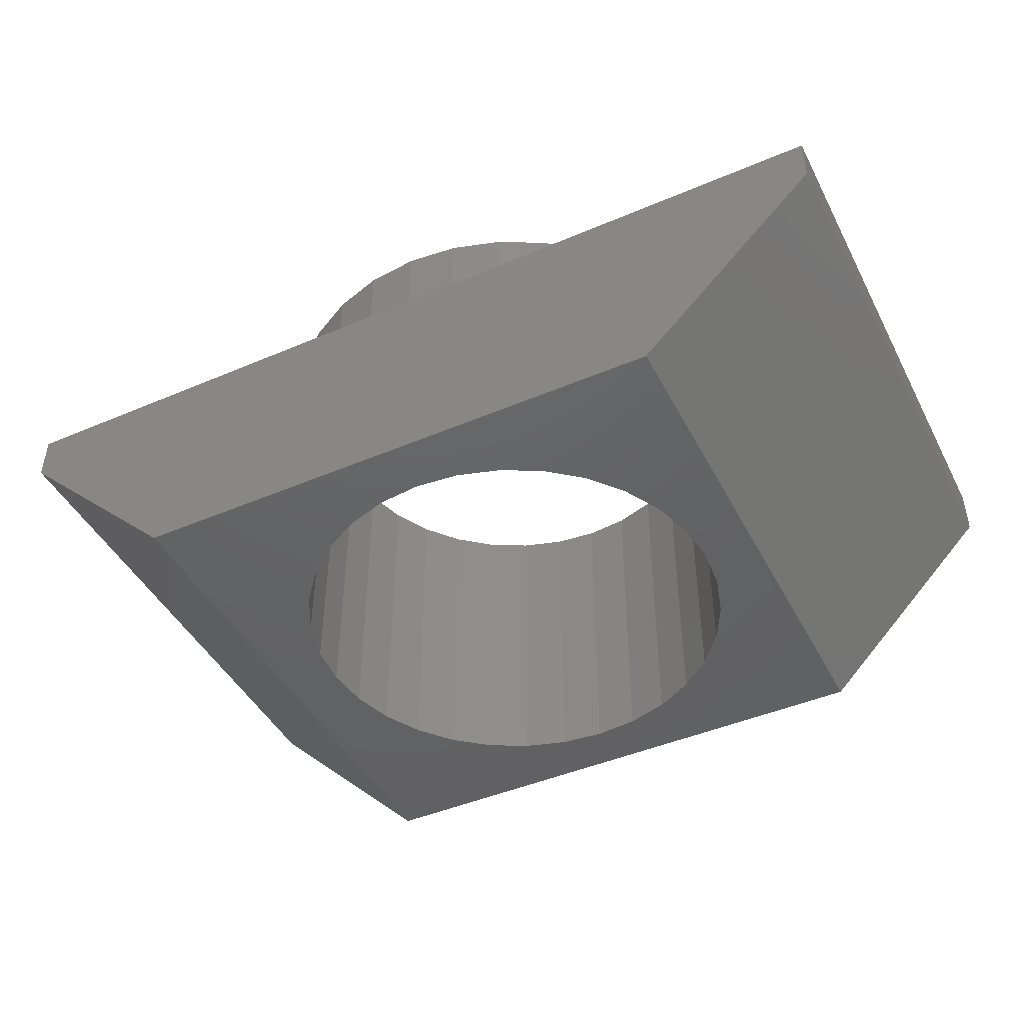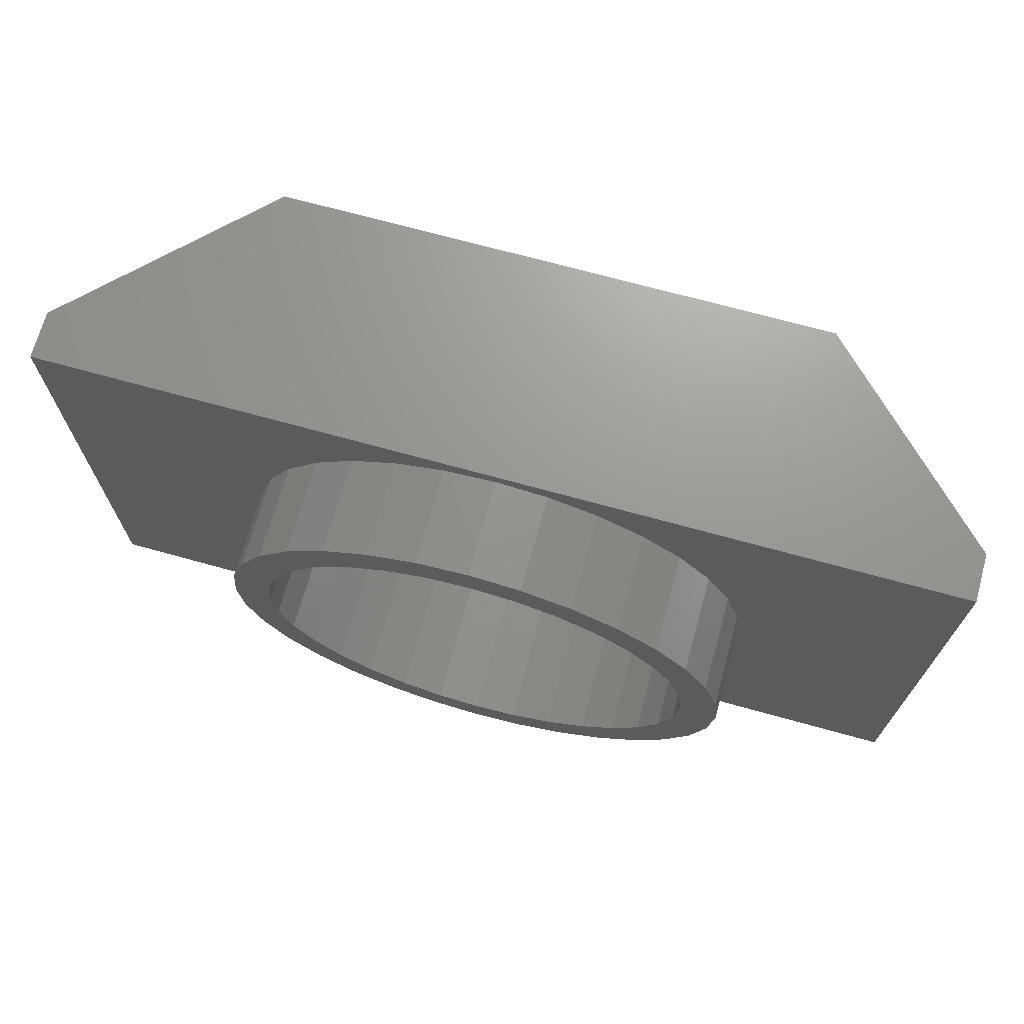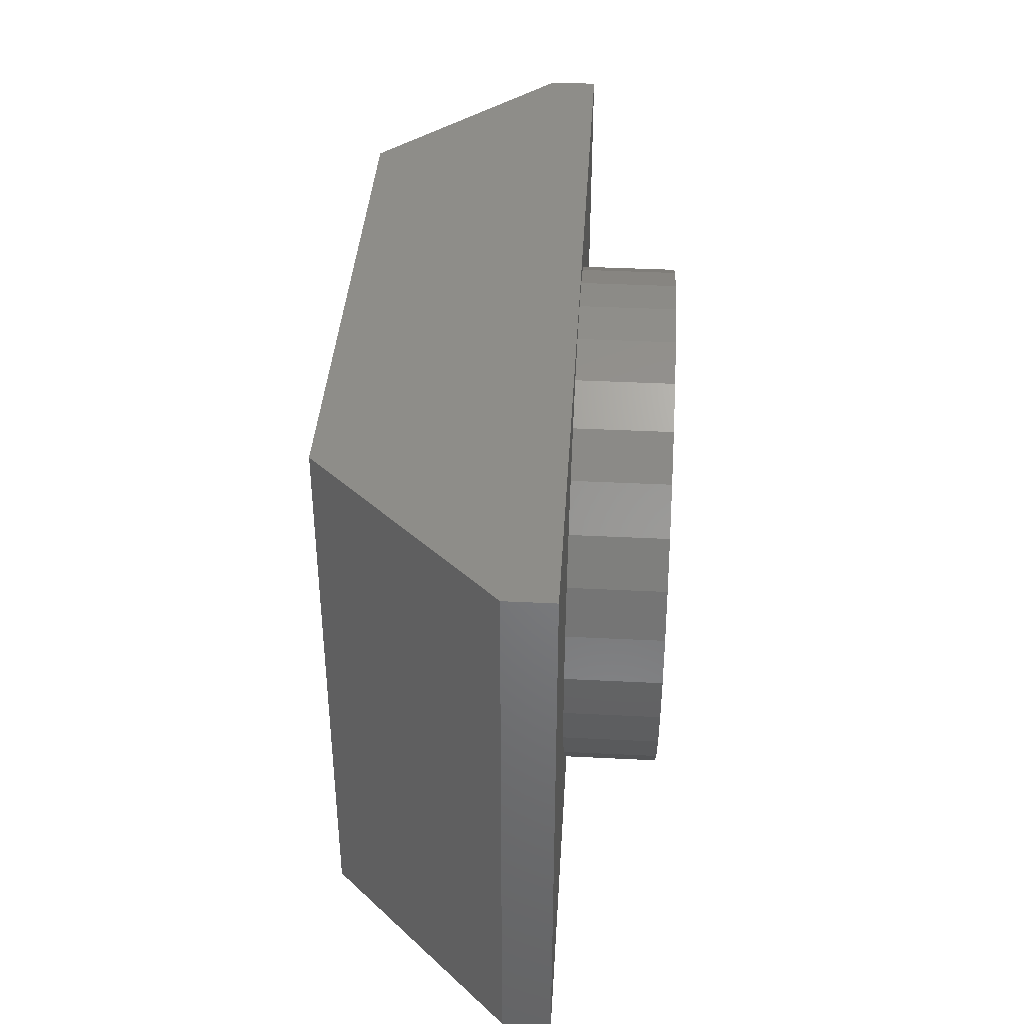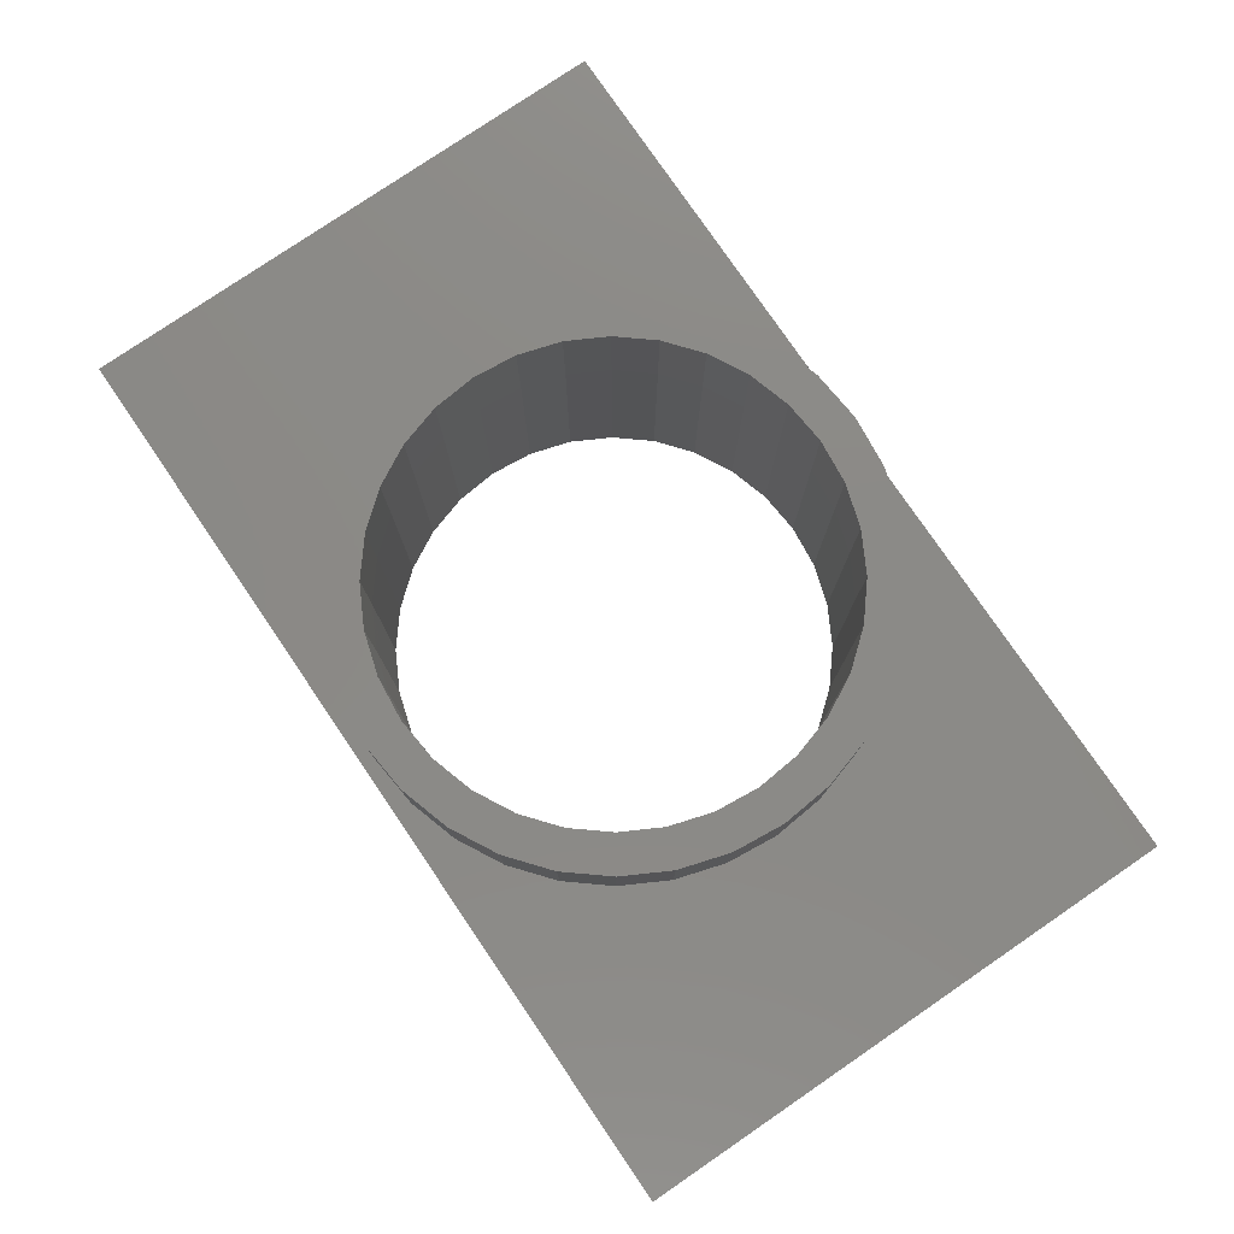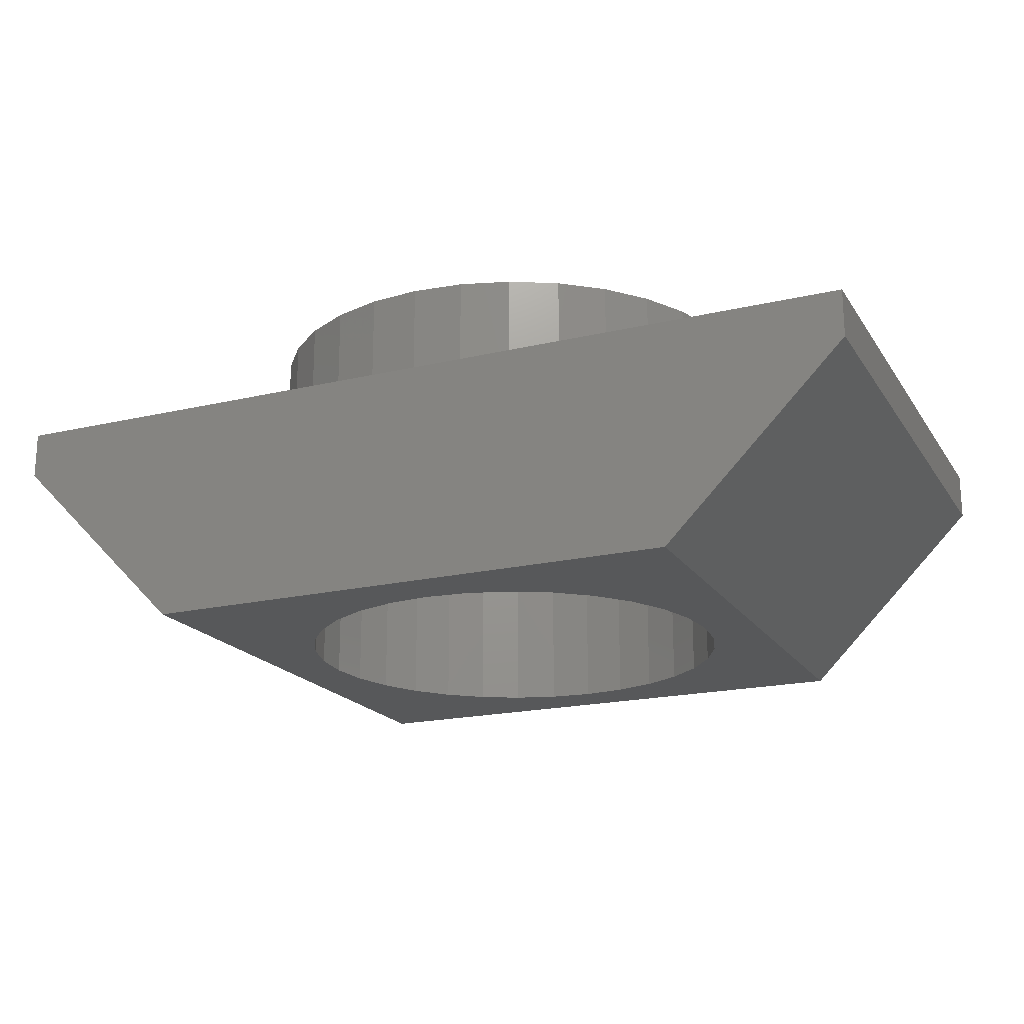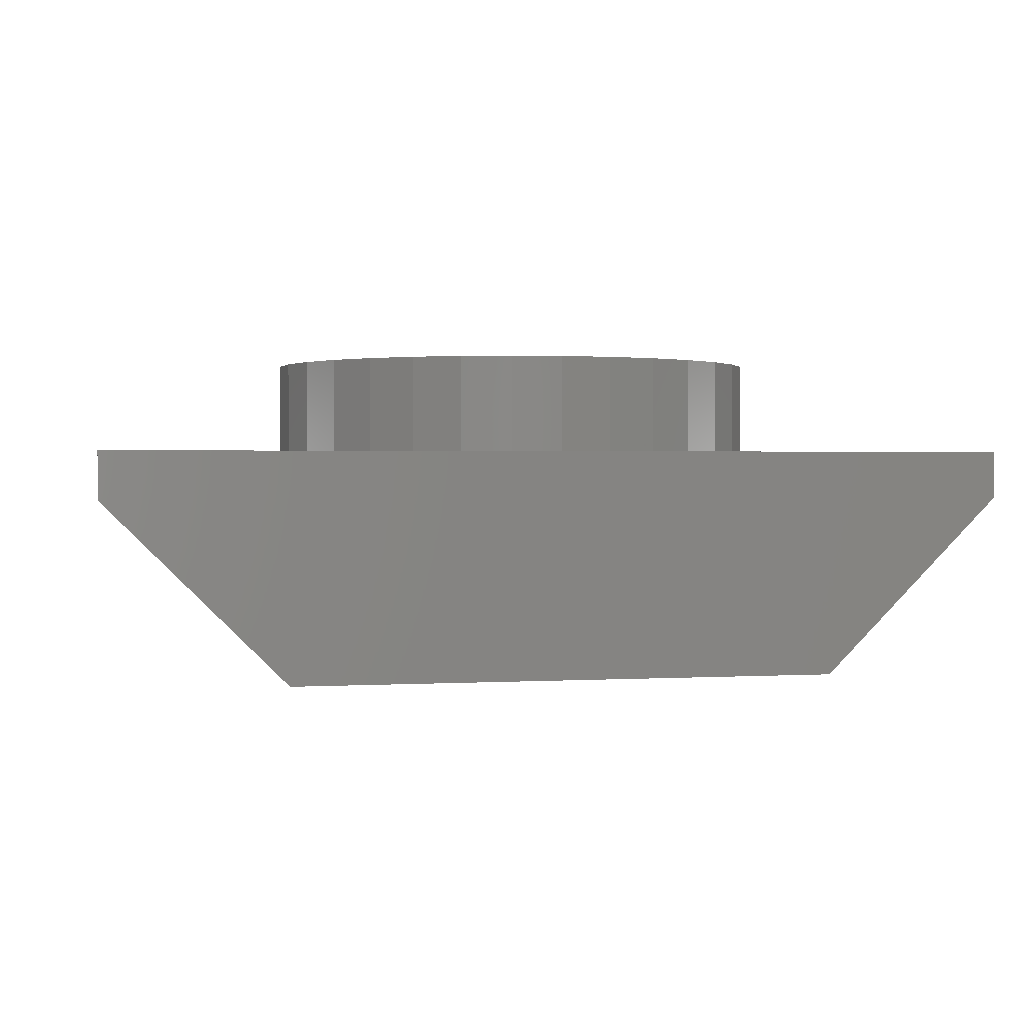
<metadata>
{"format":"stl","ext":"stl","renderer":"f3d","projection":"perspective","resolution":1024,"background":"white","views":[{"elev":-45.1,"azim":26.3,"up":"+Z"},{"elev":70.1,"azim":15.5,"up":"+Y"},{"elev":38.7,"azim":-86.4,"up":"+Y"},{"elev":78.5,"azim":-124.3,"up":"+Z"},{"elev":-19.4,"azim":23.8,"up":"+Z"},{"elev":1.3,"azim":168.3,"up":"+Z"}]}
</metadata>
<code>
# stl→obj: 172 verts, 344 faces
v 0.2266 0.45 0
v 0.2266 0 0
v 0.1835 0.2266 0
v 0.18 0.262 0
v 0.1696 0.296 0
v 0.1529 0.3274 0
v 0.1303 0.355 0
v 0.1028 0.3775 0
v 0.07138 0.3943 0
v 0.03732 0.4047 0
v 0.001891 0.4081 0
v -0.03353 0.4047 0
v -0.2266 0.45 0
v -0.2266 0 0
v -0.1797 0.2266 0
v -0.1762 0.1911 0
v -0.1659 0.1571 0
v -0.1491 0.1257 0
v -0.1265 0.09817 0
v -0.09899 0.07559 0
v -0.0676 0.05881 0
v -0.03353 0.04847 0
v 0.001891 0.04498 0
v -0.0676 0.3943 0
v -0.09899 0.3775 0
v -0.1265 0.355 0
v -0.1491 0.3274 0
v -0.1659 0.296 0
v -0.1762 0.262 0
v 0.03732 0.04847 0
v 0.07138 0.05881 0
v 0.1028 0.07559 0
v 0.1303 0.09817 0
v 0.1529 0.1257 0
v 0.1696 0.1571 0
v 0.18 0.1911 0
v 0.375 0.45 0.1875
v 0.375 0.45 0.1484
v -0.375 0.45 0.1875
v -0.375 0.45 0.1484
v -0.375 0 0.1875
v -0.375 0 0.1484
v 0.375 0 0.1875
v 0.375 0 0.1484
v 0.00222 0.0134 0.1875
v -0.03936 0.0175 0.1875
v -0.07935 0.02963 0.1875
v -0.1162 0.04933 0.1875
v -0.1485 0.07584 0.1875
v -0.175 0.1081 0.1875
v -0.1947 0.145 0.1875
v -0.2068 0.185 0.1875
v -0.2109 0.2266 0.1875
v -0.2068 0.2681 0.1875
v -0.1947 0.3081 0.1875
v -0.175 0.345 0.1875
v -0.1485 0.3773 0.1875
v -0.1162 0.4038 0.1875
v -0.07935 0.4235 0.1875
v -0.03936 0.4356 0.1875
v 0.00222 0.4397 0.1875
v 0.2113 0.2681 0.1875
v 0.2154 0.2266 0.1875
v 0.2113 0.185 0.1875
v 0.1992 0.145 0.1875
v 0.1795 0.1081 0.1875
v 0.1529 0.07584 0.1875
v 0.1206 0.04933 0.1875
v 0.08379 0.02963 0.1875
v 0.04381 0.0175 0.1875
v 0.04381 0.4356 0.1875
v 0.08379 0.4235 0.1875
v 0.1206 0.4038 0.1875
v 0.1529 0.3773 0.1875
v 0.1795 0.345 0.1875
v 0.1992 0.3081 0.1875
v 0.03732 0.04847 0.1875
v 0.07138 0.05881 0.1875
v 0.1028 0.07559 0.1875
v 0.1303 0.09817 0.1875
v 0.1529 0.1257 0.1875
v 0.1696 0.1571 0.1875
v 0.18 0.1911 0.1875
v 0.1835 0.2266 0.1875
v 0.001891 0.04498 0.1875
v -0.03353 0.04847 0.1875
v -0.0676 0.05881 0.1875
v -0.09899 0.07559 0.1875
v -0.1265 0.09817 0.1875
v -0.1491 0.1257 0.1875
v -0.1659 0.1571 0.1875
v -0.1762 0.1911 0.1875
v -0.1797 0.2266 0.1875
v -0.03353 0.4047 0.1875
v -0.0676 0.3943 0.1875
v -0.09899 0.3775 0.1875
v -0.1265 0.355 0.1875
v -0.1491 0.3274 0.1875
v -0.1659 0.296 0.1875
v -0.1762 0.262 0.1875
v 0.001891 0.4081 0.1875
v 0.03732 0.4047 0.1875
v 0.07138 0.3943 0.1875
v 0.1028 0.3775 0.1875
v 0.1303 0.355 0.1875
v 0.1529 0.3274 0.1875
v 0.1696 0.296 0.1875
v 0.18 0.262 0.1875
v -0.0333 0.4051 0.2656
v -0.06746 0.3948 0.2656
v -0.09893 0.378 0.2656
v -0.1265 0.3553 0.2656
v -0.1492 0.3277 0.2656
v -0.166 0.2962 0.2656
v -0.1764 0.2621 0.2656
v -0.1799 0.2266 0.2656
v 0.00222 0.4086 0.2656
v 0.03774 0.4051 0.2656
v 0.0719 0.3948 0.2656
v 0.1034 0.378 0.2656
v 0.131 0.3553 0.2656
v 0.1536 0.3277 0.2656
v 0.1704 0.2962 0.2656
v 0.1808 0.2621 0.2656
v 0.1843 0.2266 0.2656
v 0.03774 0.04799 0.2656
v 0.0719 0.05835 0.2656
v 0.1034 0.07517 0.2656
v 0.131 0.09782 0.2656
v 0.1536 0.1254 0.2656
v 0.1704 0.1569 0.2656
v 0.1808 0.191 0.2656
v 0.00222 0.04449 0.2656
v -0.0333 0.04799 0.2656
v -0.06746 0.05835 0.2656
v -0.09893 0.07517 0.2656
v -0.1265 0.09782 0.2656
v -0.1492 0.1254 0.2656
v -0.166 0.1569 0.2656
v -0.1764 0.191 0.2656
v 0.2154 0.2266 0.2656
v 0.2113 0.185 0.2656
v 0.1992 0.145 0.2656
v 0.1795 0.1081 0.2656
v 0.1529 0.07584 0.2656
v 0.1206 0.04933 0.2656
v 0.08379 0.02963 0.2656
v 0.04381 0.0175 0.2656
v 0.00222 0.0134 0.2656
v -0.03936 0.0175 0.2656
v -0.07935 0.02963 0.2656
v -0.1162 0.04933 0.2656
v -0.1485 0.07584 0.2656
v -0.175 0.1081 0.2656
v -0.1947 0.145 0.2656
v -0.2068 0.185 0.2656
v -0.2109 0.2266 0.2656
v -0.2068 0.2681 0.2656
v -0.1947 0.3081 0.2656
v -0.175 0.345 0.2656
v -0.1485 0.3773 0.2656
v -0.1162 0.4038 0.2656
v -0.07935 0.4235 0.2656
v -0.03936 0.4356 0.2656
v 0.00222 0.4397 0.2656
v 0.04381 0.4356 0.2656
v 0.08379 0.4235 0.2656
v 0.1206 0.4038 0.2656
v 0.1529 0.3773 0.2656
v 0.1795 0.345 0.2656
v 0.1992 0.3081 0.2656
v 0.2113 0.2681 0.2656
f 1 2 3
f 1 3 4
f 1 4 5
f 1 5 6
f 1 6 7
f 1 7 8
f 1 8 9
f 1 9 10
f 1 10 11
f 1 11 12
f 1 12 13
f 14 15 16
f 14 16 17
f 14 17 18
f 14 18 19
f 14 19 20
f 14 20 21
f 14 21 22
f 14 22 23
f 14 23 2
f 13 12 24
f 13 24 25
f 13 25 26
f 13 26 27
f 13 27 28
f 13 28 29
f 13 29 15
f 13 15 14
f 2 23 30
f 2 30 31
f 2 31 32
f 2 32 33
f 2 33 34
f 2 34 35
f 2 35 36
f 2 36 3
f 1 37 38
f 37 1 39
f 39 1 13
f 39 13 40
f 14 41 42
f 41 14 43
f 43 14 2
f 43 2 44
f 39 40 41
f 41 40 42
f 40 13 42
f 42 13 14
f 43 44 37
f 37 44 38
f 44 2 38
f 38 2 1
f 41 43 45
f 41 45 46
f 41 46 47
f 41 47 48
f 41 48 49
f 41 49 50
f 41 50 51
f 41 51 52
f 41 52 53
f 41 53 54
f 39 41 54
f 39 54 55
f 39 55 56
f 39 56 57
f 39 57 58
f 39 58 59
f 39 59 60
f 39 60 61
f 39 61 37
f 43 62 63
f 43 63 64
f 43 64 65
f 43 65 66
f 43 66 67
f 43 67 68
f 43 68 69
f 43 69 70
f 43 70 45
f 37 61 71
f 37 71 72
f 37 72 73
f 37 73 74
f 37 74 75
f 37 75 76
f 37 76 62
f 37 62 43
f 23 77 30
f 30 77 78
f 30 78 31
f 31 78 79
f 31 79 32
f 32 79 80
f 32 80 33
f 33 80 81
f 33 81 34
f 34 81 82
f 34 82 35
f 35 82 83
f 35 83 36
f 36 83 84
f 36 84 3
f 77 23 85
f 85 23 22
f 85 22 86
f 86 22 21
f 86 21 87
f 87 21 20
f 87 20 88
f 88 20 19
f 88 19 89
f 89 19 18
f 89 18 90
f 90 18 17
f 90 17 91
f 91 17 16
f 91 16 92
f 92 16 15
f 92 15 93
f 11 94 12
f 12 94 95
f 12 95 24
f 24 95 96
f 24 96 25
f 25 96 97
f 25 97 26
f 26 97 98
f 26 98 27
f 27 98 99
f 27 99 28
f 28 99 100
f 28 100 29
f 29 100 93
f 29 93 15
f 94 11 101
f 101 11 10
f 101 10 102
f 102 10 9
f 102 9 103
f 103 9 8
f 103 8 104
f 104 8 7
f 104 7 105
f 105 7 6
f 105 6 106
f 106 6 5
f 106 5 107
f 107 5 4
f 107 4 108
f 108 4 3
f 108 3 84
f 101 109 94
f 94 109 110
f 94 110 95
f 95 110 111
f 95 111 96
f 96 111 112
f 96 112 97
f 97 112 113
f 97 113 98
f 98 113 114
f 98 114 99
f 99 114 115
f 99 115 100
f 100 115 116
f 100 116 93
f 109 101 117
f 117 101 102
f 117 102 118
f 118 102 103
f 118 103 119
f 119 103 104
f 119 104 120
f 120 104 105
f 120 105 121
f 121 105 106
f 121 106 122
f 122 106 107
f 122 107 123
f 123 107 108
f 123 108 124
f 124 108 84
f 124 84 125
f 85 126 77
f 77 126 127
f 77 127 78
f 78 127 128
f 78 128 79
f 79 128 129
f 79 129 80
f 80 129 130
f 80 130 81
f 81 130 131
f 81 131 82
f 82 131 132
f 82 132 83
f 83 132 125
f 83 125 84
f 126 85 133
f 133 85 86
f 133 86 134
f 134 86 87
f 134 87 135
f 135 87 88
f 135 88 136
f 136 88 89
f 136 89 137
f 137 89 90
f 137 90 138
f 138 90 91
f 138 91 139
f 139 91 92
f 139 92 140
f 140 92 93
f 140 93 116
f 63 141 64
f 64 141 142
f 64 142 65
f 65 142 143
f 65 143 66
f 66 143 144
f 66 144 67
f 67 144 145
f 67 145 68
f 68 145 146
f 68 146 69
f 69 146 147
f 69 147 70
f 70 147 148
f 70 148 45
f 45 148 149
f 45 149 46
f 46 149 150
f 46 150 47
f 47 150 151
f 47 151 48
f 48 151 152
f 48 152 49
f 49 152 153
f 49 153 50
f 50 153 154
f 50 154 51
f 51 154 155
f 51 155 52
f 52 155 156
f 52 156 53
f 53 156 157
f 53 157 54
f 54 157 158
f 54 158 55
f 55 158 159
f 55 159 56
f 56 159 160
f 56 160 57
f 57 160 161
f 57 161 58
f 58 161 162
f 58 162 59
f 59 162 163
f 59 163 60
f 60 163 164
f 60 164 61
f 61 164 165
f 61 165 71
f 71 165 166
f 71 166 72
f 72 166 167
f 72 167 73
f 73 167 168
f 73 168 74
f 74 168 169
f 74 169 75
f 75 169 170
f 75 170 76
f 76 170 171
f 76 171 62
f 62 171 172
f 62 172 63
f 63 172 141
f 117 165 164
f 117 164 163
f 109 117 163
f 163 162 109
f 110 109 162
f 162 161 110
f 110 161 111
f 112 111 161
f 161 160 112
f 135 136 152
f 135 152 134
f 134 152 151
f 133 134 151
f 133 151 150
f 133 150 149
f 166 165 117
f 117 167 166
f 167 117 118
f 167 118 168
f 168 118 119
f 168 119 120
f 145 144 129
f 145 129 128
f 145 128 127
f 145 127 146
f 127 126 146
f 147 146 126
f 147 126 133
f 148 147 133
f 133 149 148
f 152 136 153
f 153 136 137
f 153 137 154
f 154 137 138
f 154 138 155
f 155 138 139
f 155 139 156
f 156 139 140
f 156 140 157
f 157 140 116
f 157 116 158
f 158 116 115
f 158 115 159
f 159 115 114
f 159 114 160
f 160 114 113
f 160 113 112
f 168 120 169
f 169 120 121
f 169 121 170
f 170 121 122
f 170 122 171
f 171 122 123
f 171 123 172
f 172 123 124
f 172 124 141
f 141 124 125
f 141 125 142
f 142 125 132
f 142 132 143
f 143 132 131
f 143 131 144
f 144 131 130
f 144 130 129

</code>
